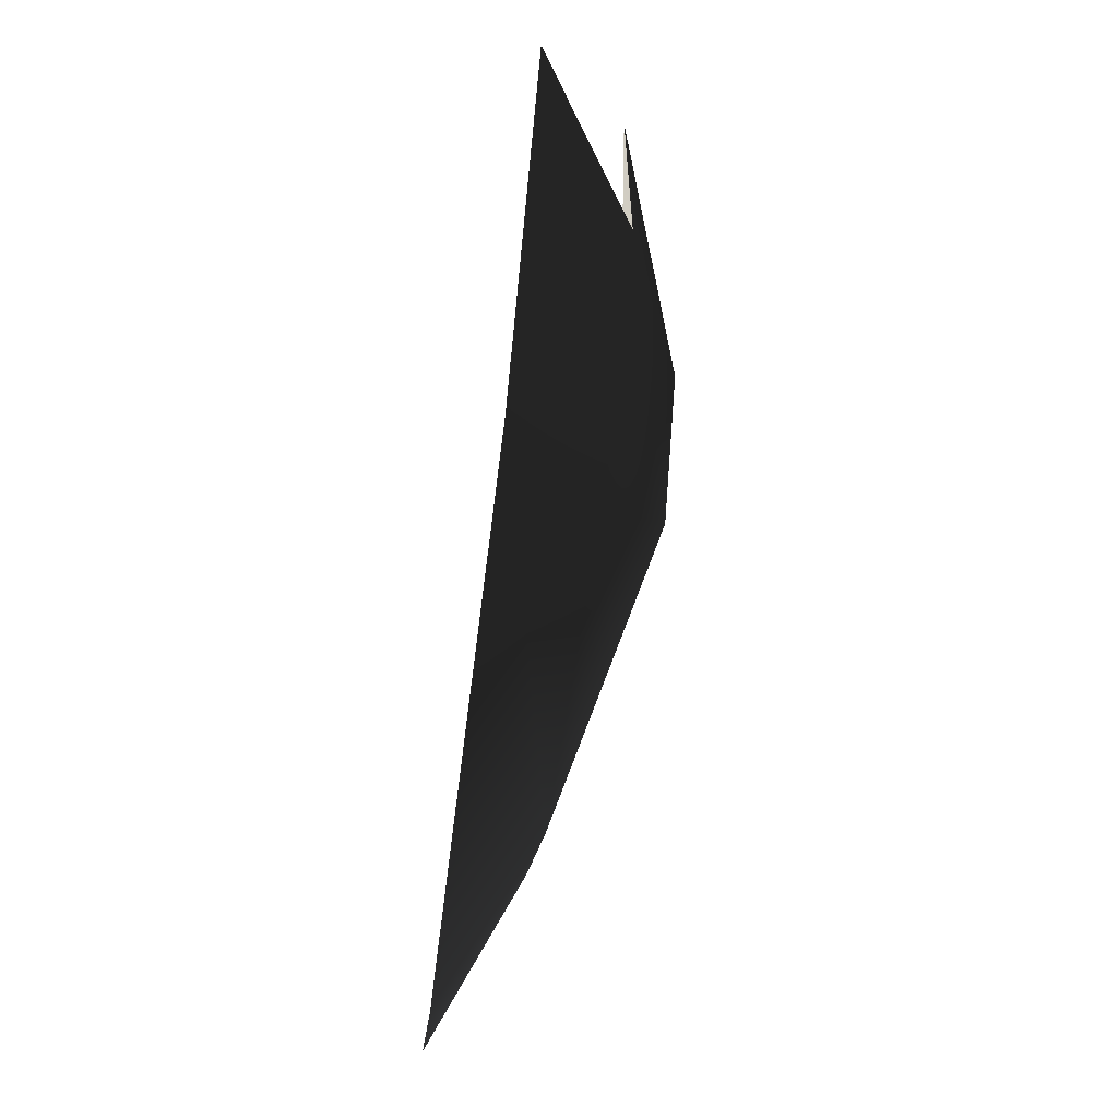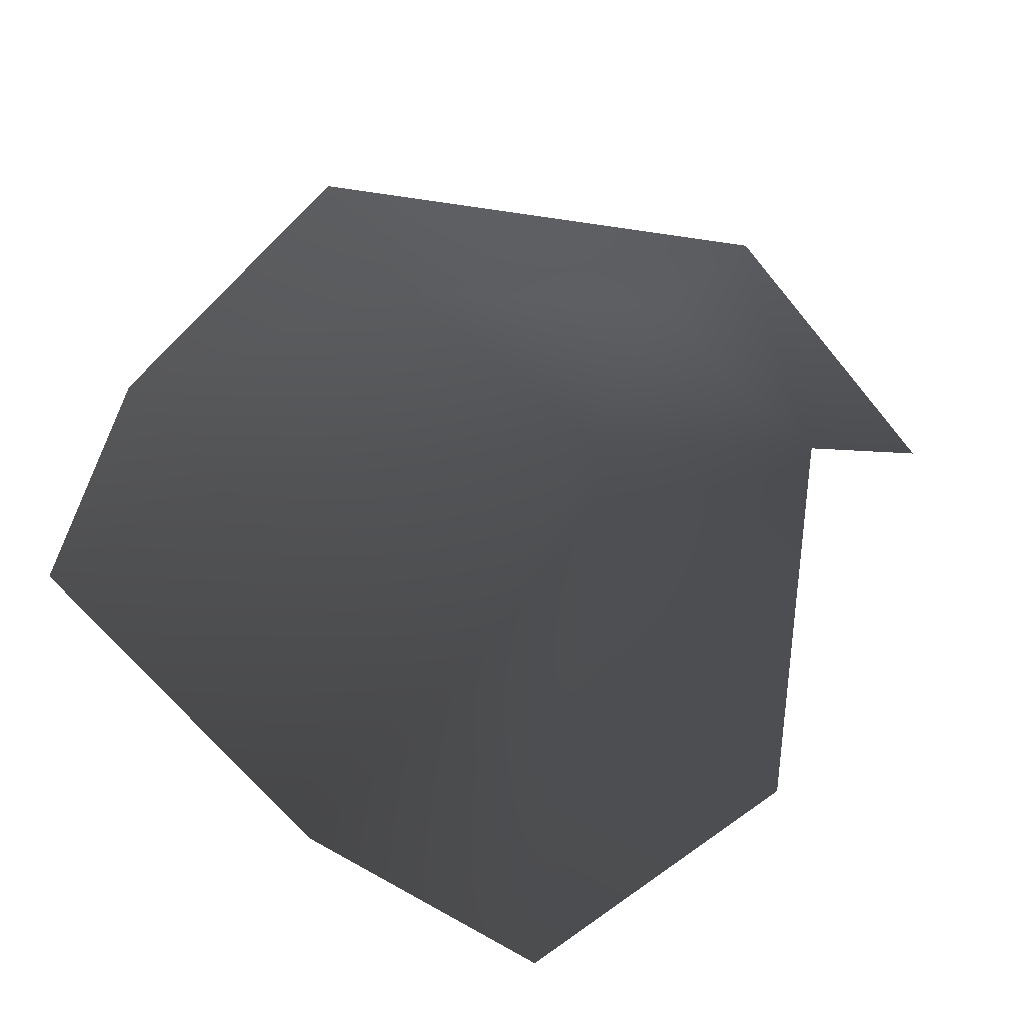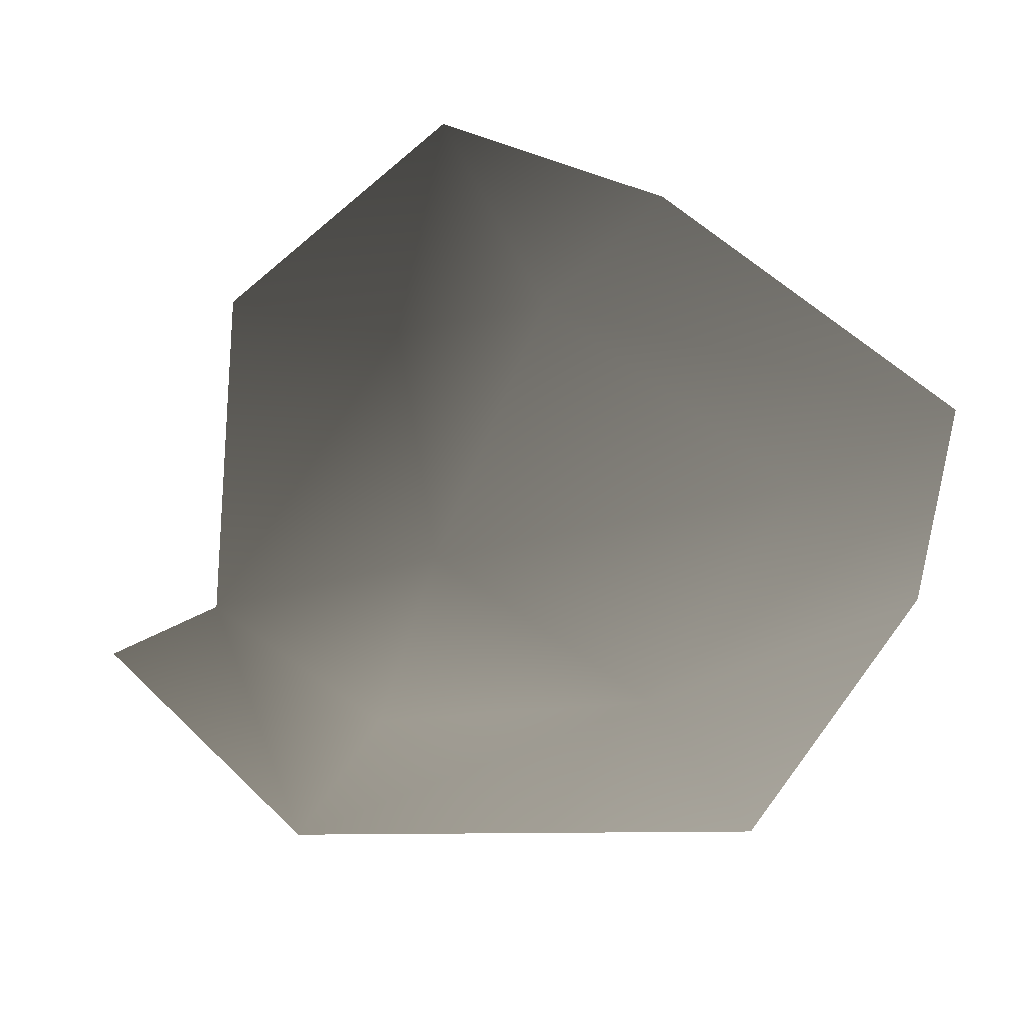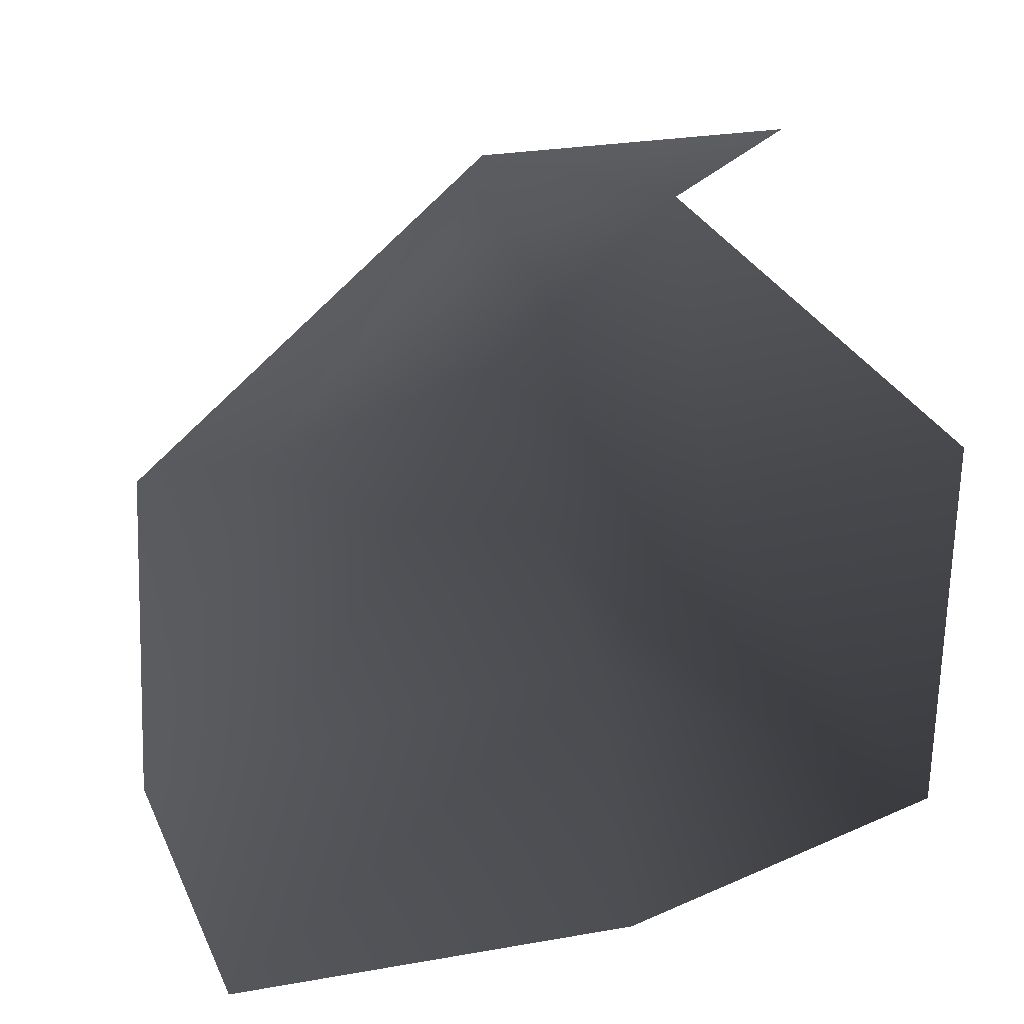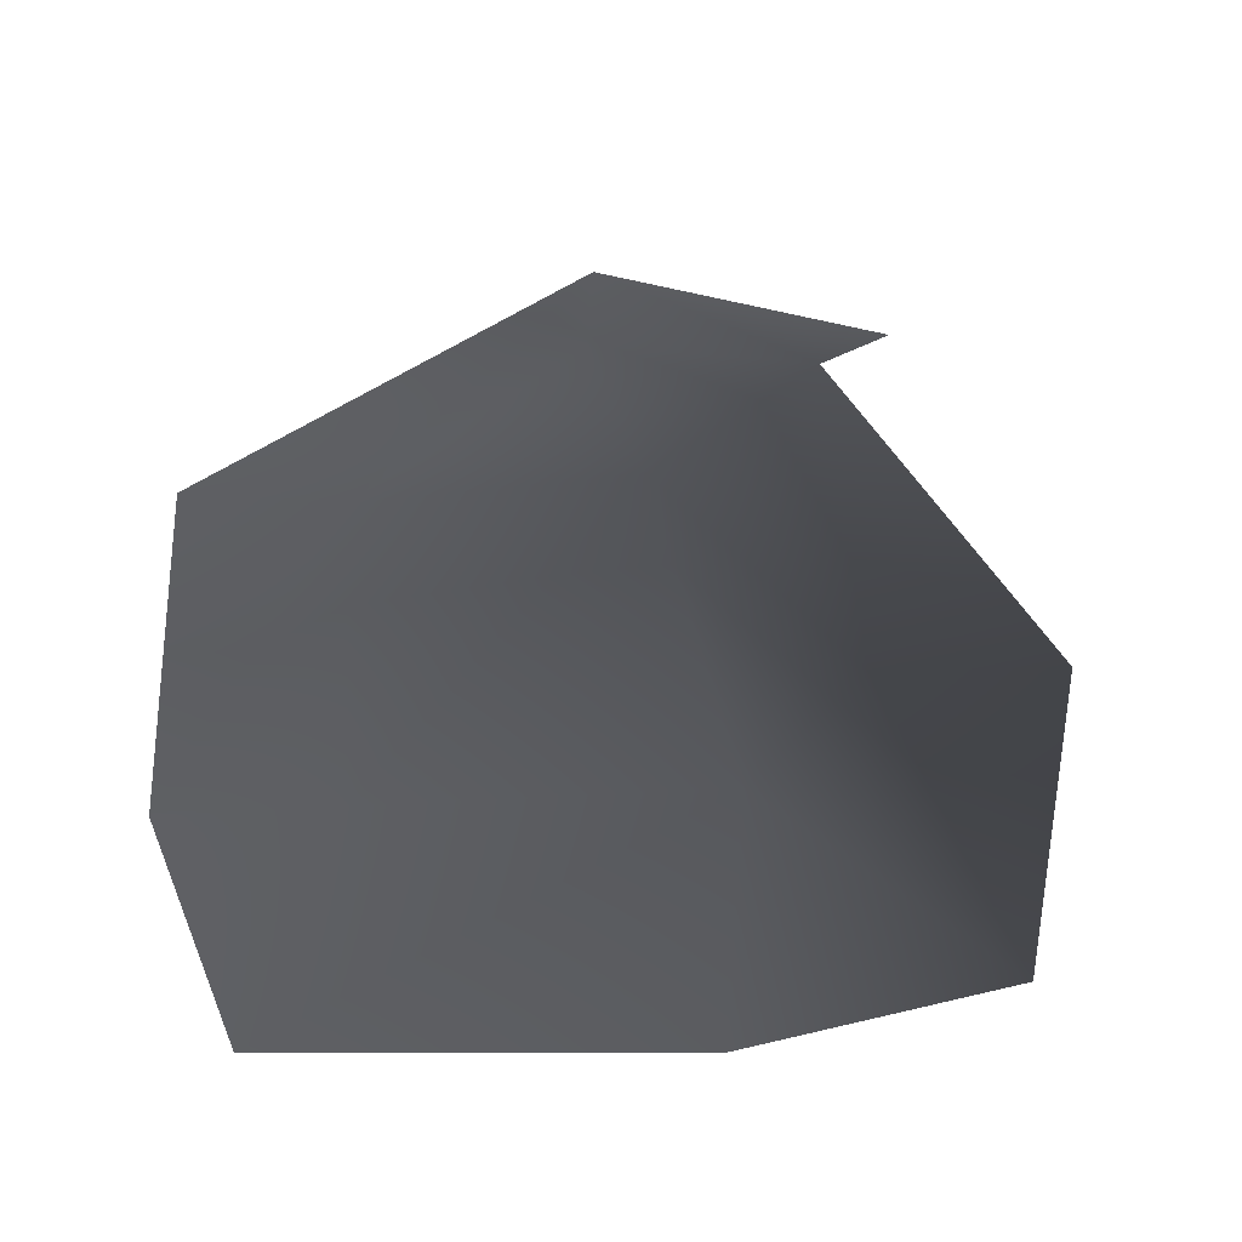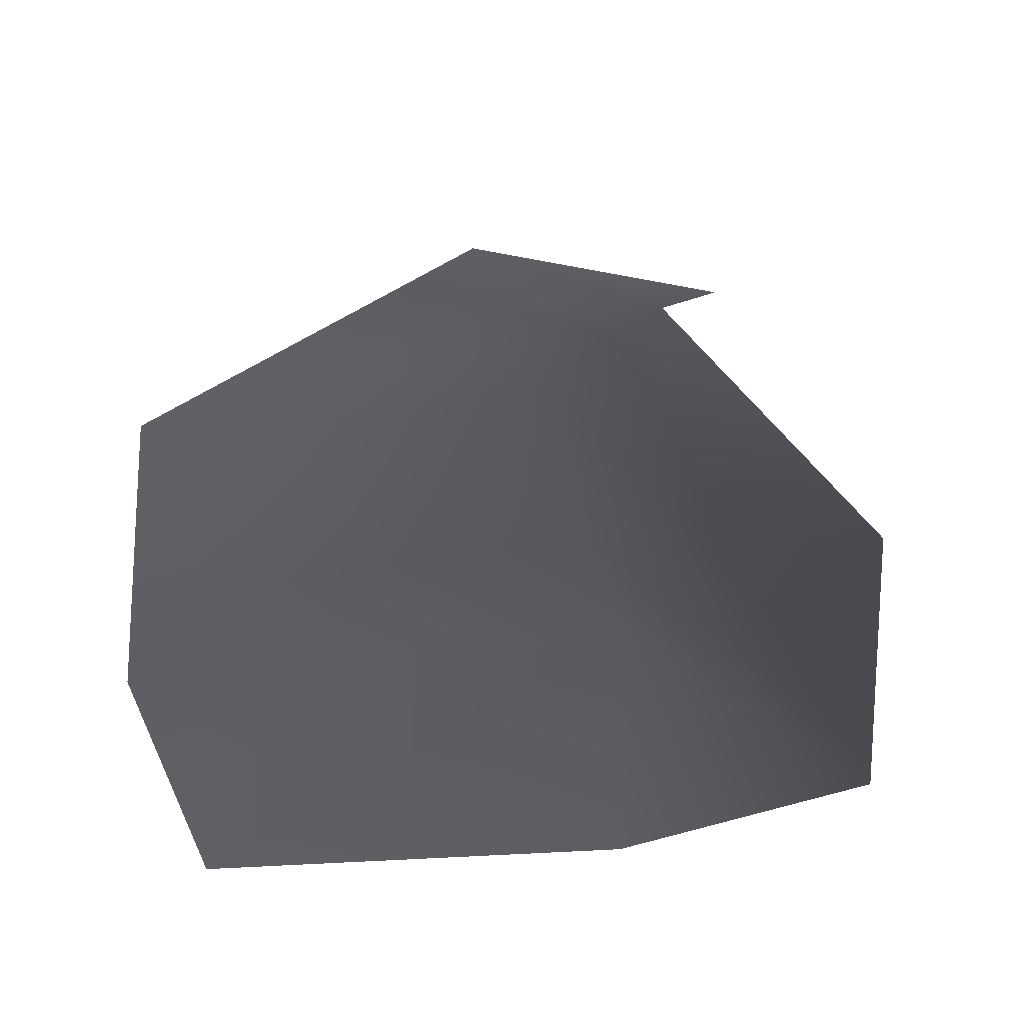
<metadata>
{"format":"obj","ext":"obj","renderer":"f3d","projection":"perspective","resolution":1024,"background":"white","views":[{"elev":70.5,"azim":105.7,"up":"+Z"},{"elev":76.4,"azim":-133.7,"up":"+Y"},{"elev":76.1,"azim":39.6,"up":"+Y"},{"elev":-23.9,"azim":-153.6,"up":"+Z"},{"elev":60.0,"azim":-177.4,"up":"+Y"},{"elev":54.5,"azim":179.8,"up":"+Y"}]}
</metadata>
<code>
v -0.003395 0.0007621 -0.001908
v -0.004221 0.0003306 -0.001615
v -0.004011 0.0004057 -0.002952
v -0.002947 0.0008147 -0.00243
v -0.00322 0.0006048 -0.0004195
v -0.002546 0.000922 -0.001184
v -0.002921 0.0005015 -0.003304
v -0.001196 0.0004485 -0.003364
v -0.001531 0.0007032 -0.002512
v -0.0007876 0.0005184 -0.0025
v -0.001423 0.0008153 -0.001301
v -0.0007289 0.0006278 -0.001165
v -0.002287 0.0007609 -0.0004822
v -0.00228 0.0004571 0.0001171
v -0.003537 0.0002089 3.214e-05
g P_brushwood_01C_(38)_671_53
f 1 3 2
f 1 4 3
f 5 1 2
f 5 6 1
f 6 4 1
f 4 7 3
f 4 8 7
f 4 9 8
f 6 9 4
f 9 10 8
f 10 9 11
f 6 11 9
f 10 11 12
f 5 13 6
f 6 13 11
f 11 14 12
f 11 13 14
f 5 14 13
f 5 15 14

</code>
